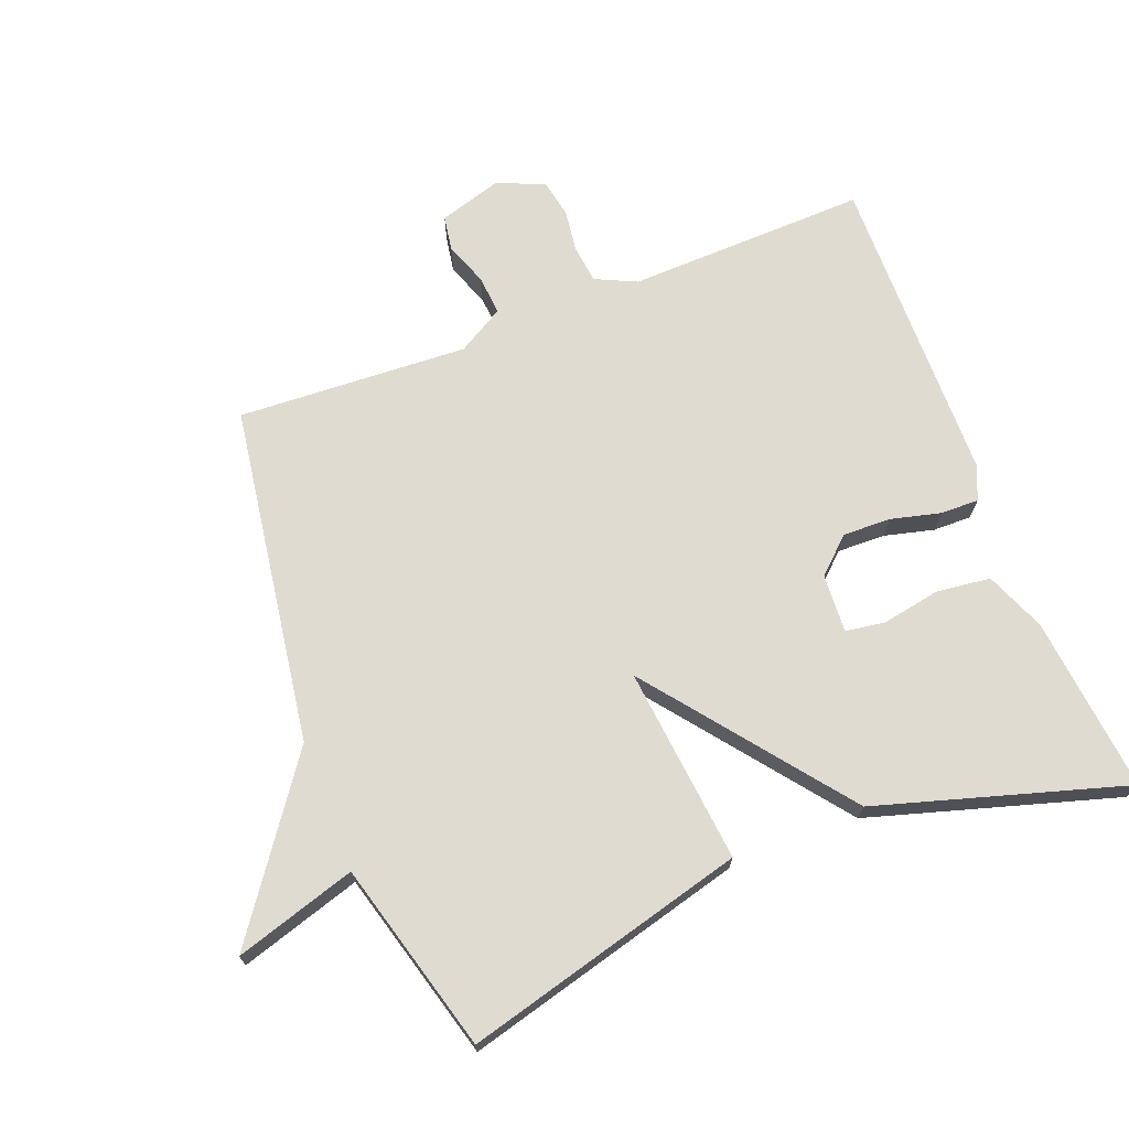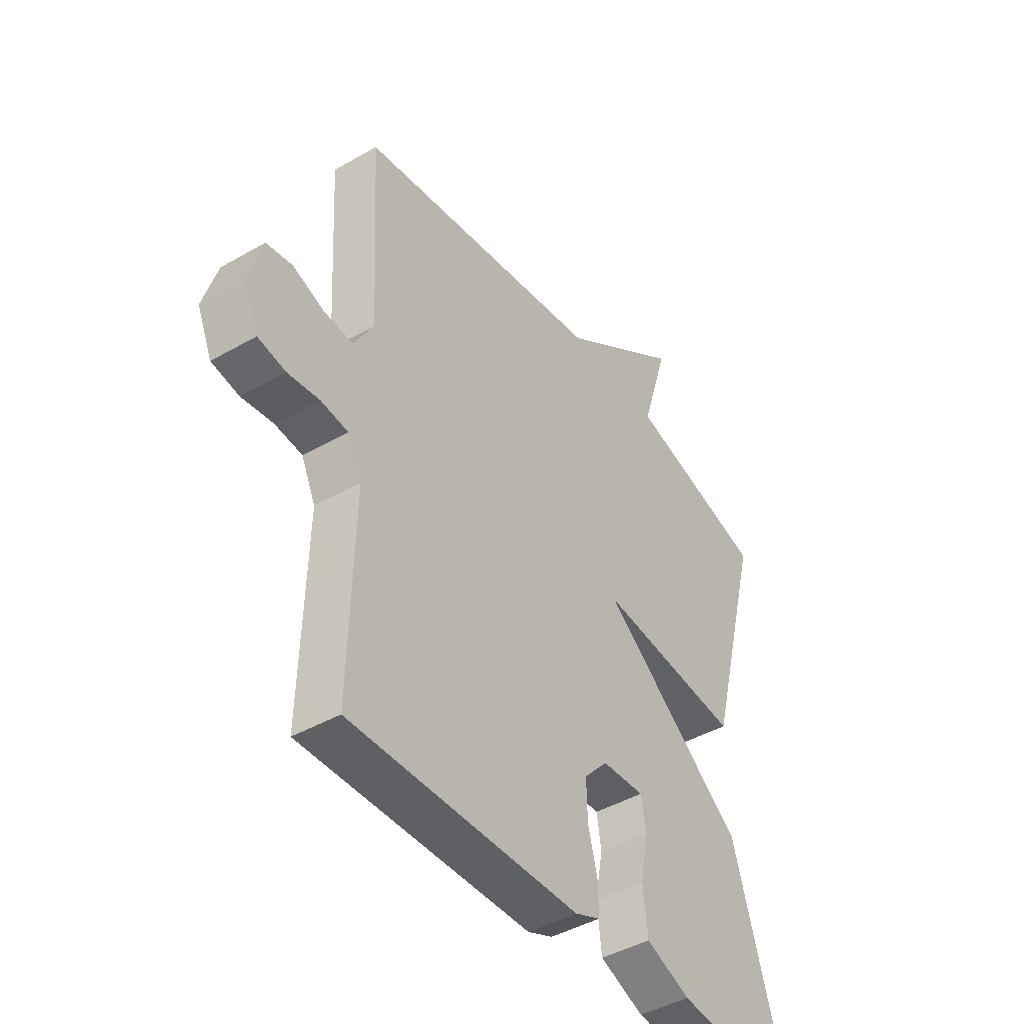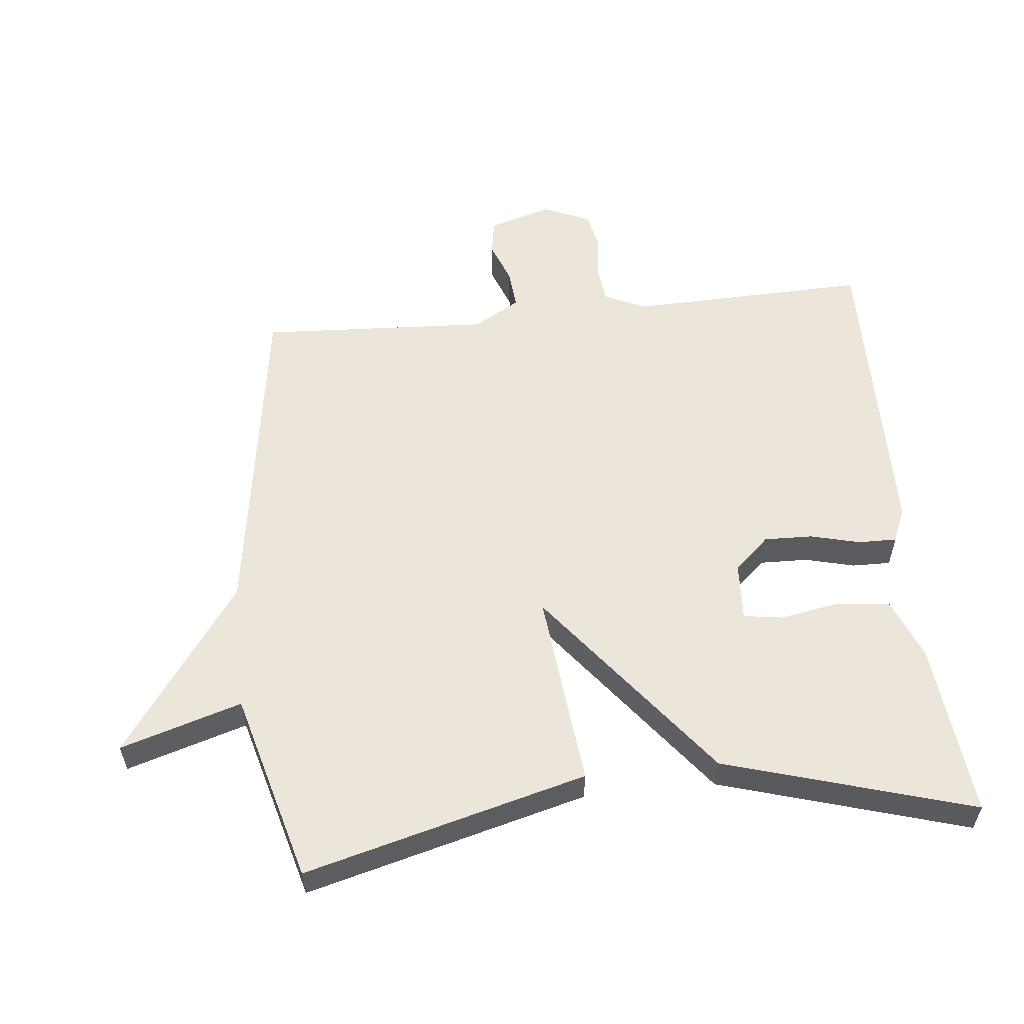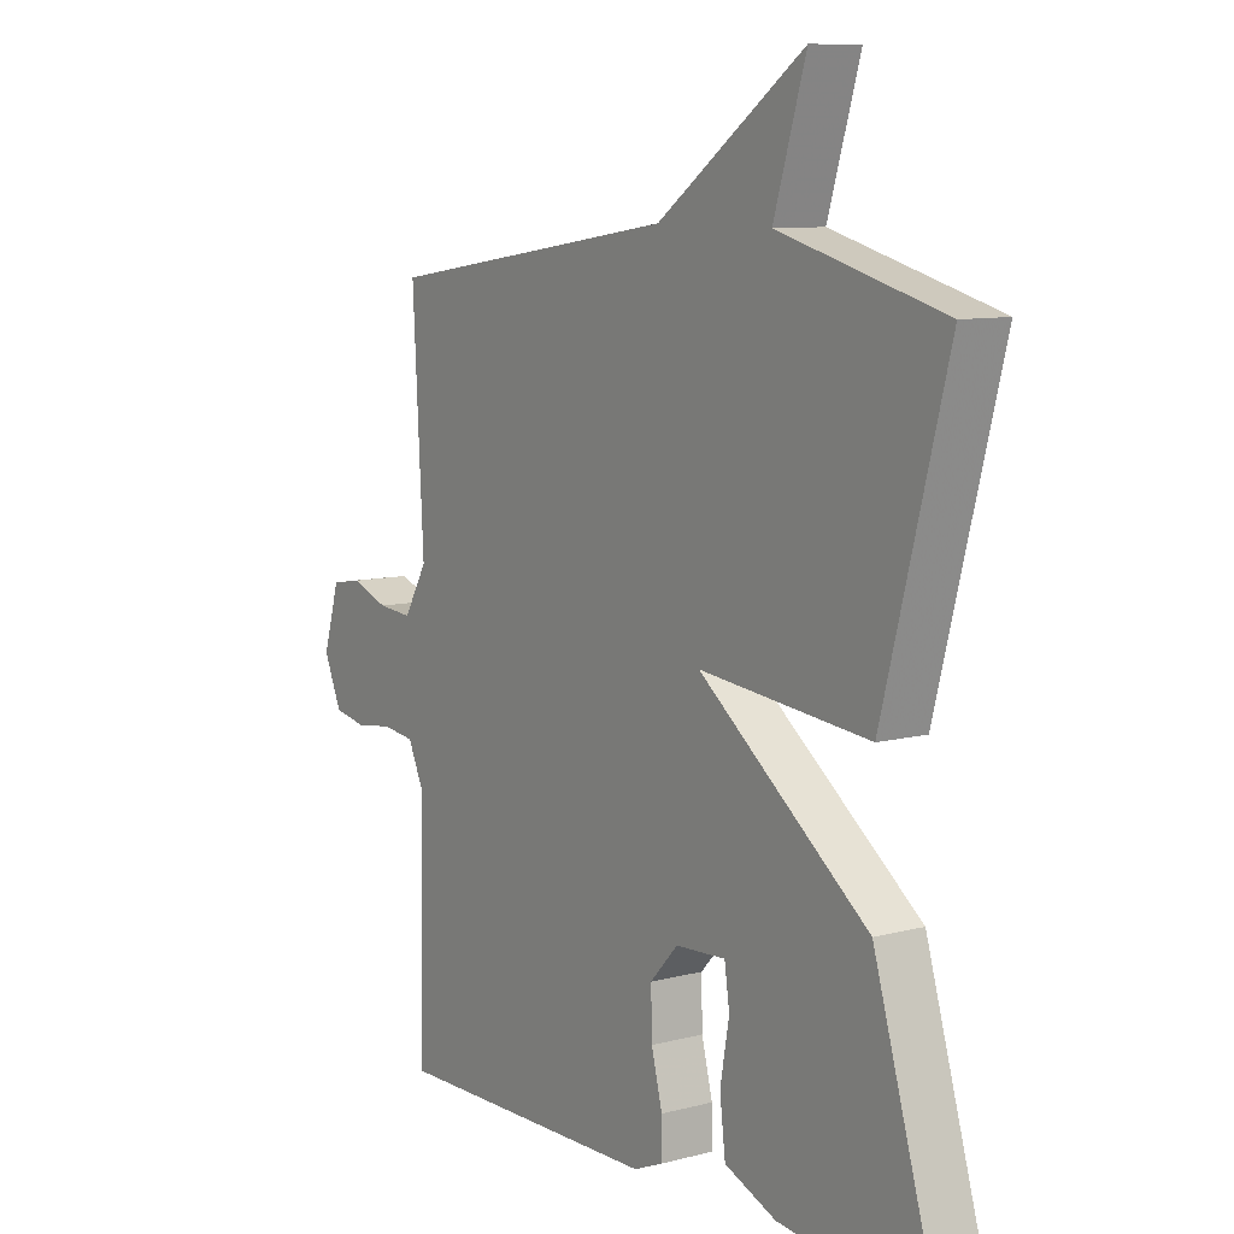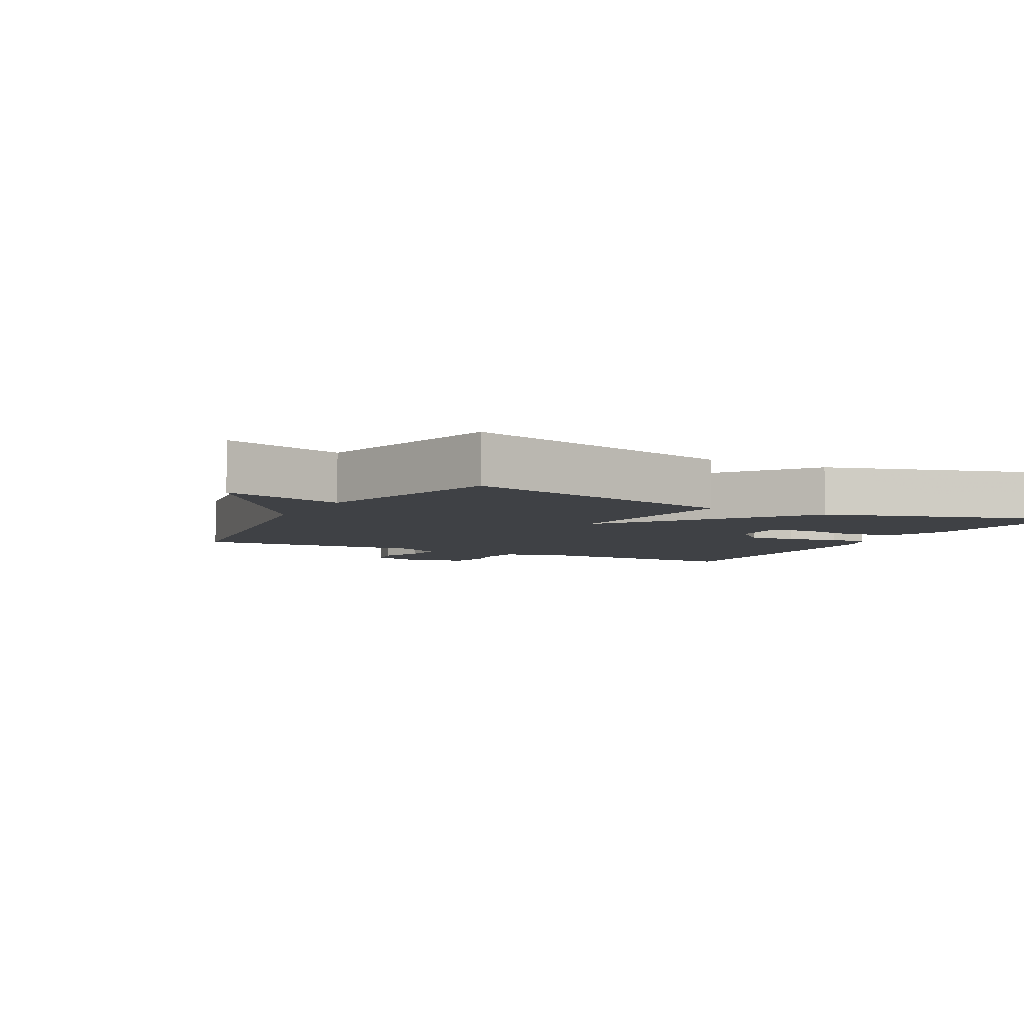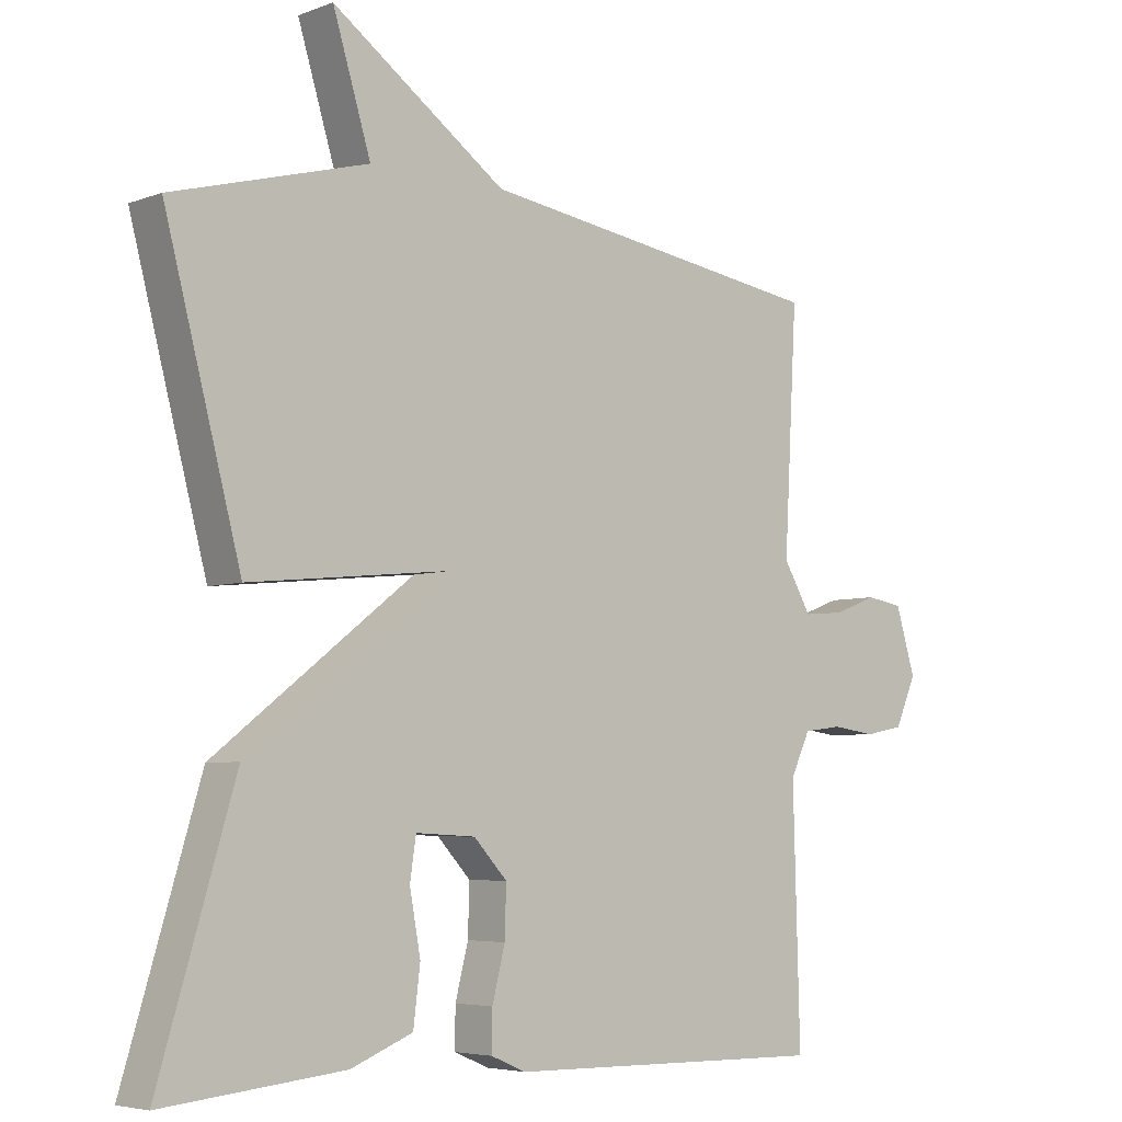
<metadata>
{"format":"obj","ext":"obj","renderer":"f3d","projection":"perspective","resolution":1024,"background":"white","views":[{"elev":70.2,"azim":68.7,"up":"+Y"},{"elev":-43.7,"azim":-55.9,"up":"+Z"},{"elev":56.4,"azim":84.0,"up":"+Y"},{"elev":9.2,"azim":55.3,"up":"+Z"},{"elev":-5.5,"azim":62.2,"up":"+Y"},{"elev":-5.2,"azim":139.0,"up":"+Z"}]}
</metadata>
<code>
v -0.5 0.07 -0.5
v -0.49 0.07 -0.137
v -0.519 0.07 -0.075
v -0.576 0.07 -0.068
v -0.641 0.07 -0.077
v -0.698 0.07 -0.066
v -0.729 0.07 0.005
v -0.7 0.07 0.101
v -0.646 0.07 0.11
v -0.582 0.07 0.086
v -0.522 0.07 0.081
v -0.481 0.07 0.151
v -0.5 0.07 0.5
v 0.013 0.07 0.578
v 0.269 0.07 0.761
v 0.213 0.07 0.578
v 0.5 0.07 0.5
v 0.388 0.07 0.074
v 0.091 0.07 0.104
v 0.388 0.07 -0.126
v 0.5 0.07 -0.5
v 0.234 0.07 -0.473
v 0.143 0.07 -0.436
v 0.133 0.07 -0.354
v 0.149 0.07 -0.266
v 0.14 0.07 -0.206
v 0.052 0.07 -0.211
v 0.003 0.07 -0.264
v 0.005 0.07 -0.337
v 0.024 0.07 -0.412
v 0.025 0.07 -0.47
v -0.027 0.07 -0.492
v -0.5 0 -0.5
v -0.49 0 -0.137
v -0.519 0 -0.075
v -0.576 0 -0.068
v -0.641 0 -0.077
v -0.698 0 -0.066
v -0.729 0 0.005
v -0.7 0 0.101
v -0.646 0 0.11
v -0.582 0 0.086
v -0.522 0 0.081
v -0.481 0 0.151
v -0.5 0 0.5
v 0.013 0 0.578
v 0.269 0 0.761
v 0.213 0 0.578
v 0.5 0 0.5
v 0.388 0 0.074
v 0.091 0 0.104
v 0.388 0 -0.126
v 0.5 0 -0.5
v 0.234 0 -0.473
v 0.143 0 -0.436
v 0.133 0 -0.354
v 0.149 0 -0.266
v 0.14 0 -0.206
v 0.052 0 -0.211
v 0.003 0 -0.264
v 0.005 0 -0.337
v 0.024 0 -0.412
v 0.025 0 -0.47
v -0.027 0 -0.492
f 32 1 2
f 31 32 2
f 30 31 2
f 29 30 2
f 28 29 2 3
f 27 28 3
f 26 27 3
f 23 24 25
f 22 23 25
f 21 22 25
f 20 21 25
f 20 25 26
f 19 20 26 3
f 16 17 18 19
f 14 15 16
f 14 16 19
f 13 14 19
f 12 13 19
f 19 3 4
f 12 19 4
f 11 12 4
f 8 9 10
f 7 8 10
f 6 7 10
f 5 6 10
f 4 5 10
f 4 10 11
f 34 33 64
f 34 64 63
f 34 63 62
f 34 62 61
f 35 34 61 60
f 35 60 59
f 35 59 58
f 57 56 55
f 57 55 54
f 57 54 53
f 57 53 52
f 58 57 52
f 35 58 52 51
f 51 50 49 48
f 48 47 46
f 51 48 46
f 51 46 45
f 51 45 44
f 36 35 51
f 36 51 44
f 36 44 43
f 42 41 40
f 42 40 39
f 42 39 38
f 42 38 37
f 42 37 36
f 43 42 36
f 1 33 34 2
f 2 34 35 3
f 3 35 36 4
f 4 36 37 5
f 5 37 38 6
f 6 38 39 7
f 7 39 40 8
f 8 40 41 9
f 9 41 42 10
f 10 42 43 11
f 11 43 44 12
f 12 44 45 13
f 13 45 46 14
f 14 46 47 15
f 15 47 48 16
f 16 48 49 17
f 17 49 50 18
f 18 50 51 19
f 19 51 52 20
f 20 52 53 21
f 21 53 54 22
f 22 54 55 23
f 23 55 56 24
f 24 56 57 25
f 25 57 58 26
f 26 58 59 27
f 27 59 60 28
f 28 60 61 29
f 29 61 62 30
f 30 62 63 31
f 31 63 64 32
f 32 64 33 1

</code>
